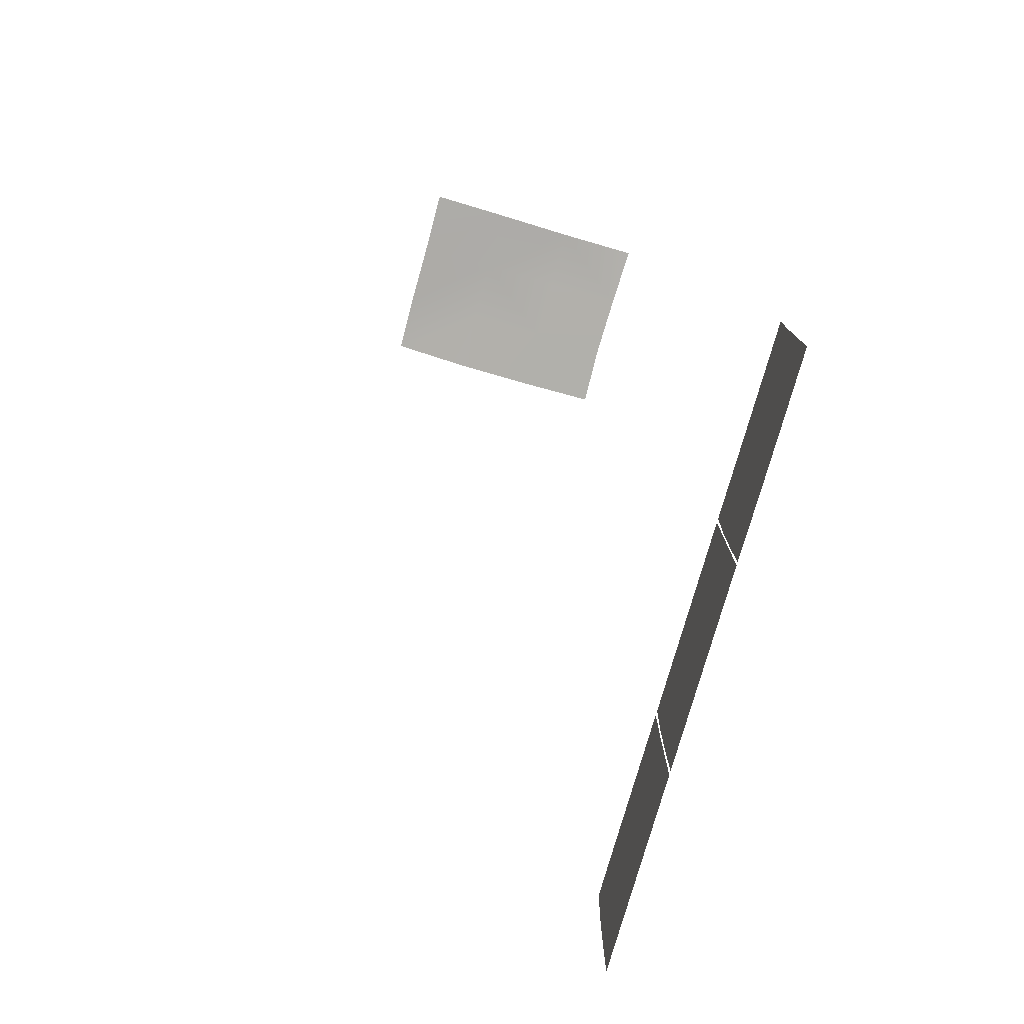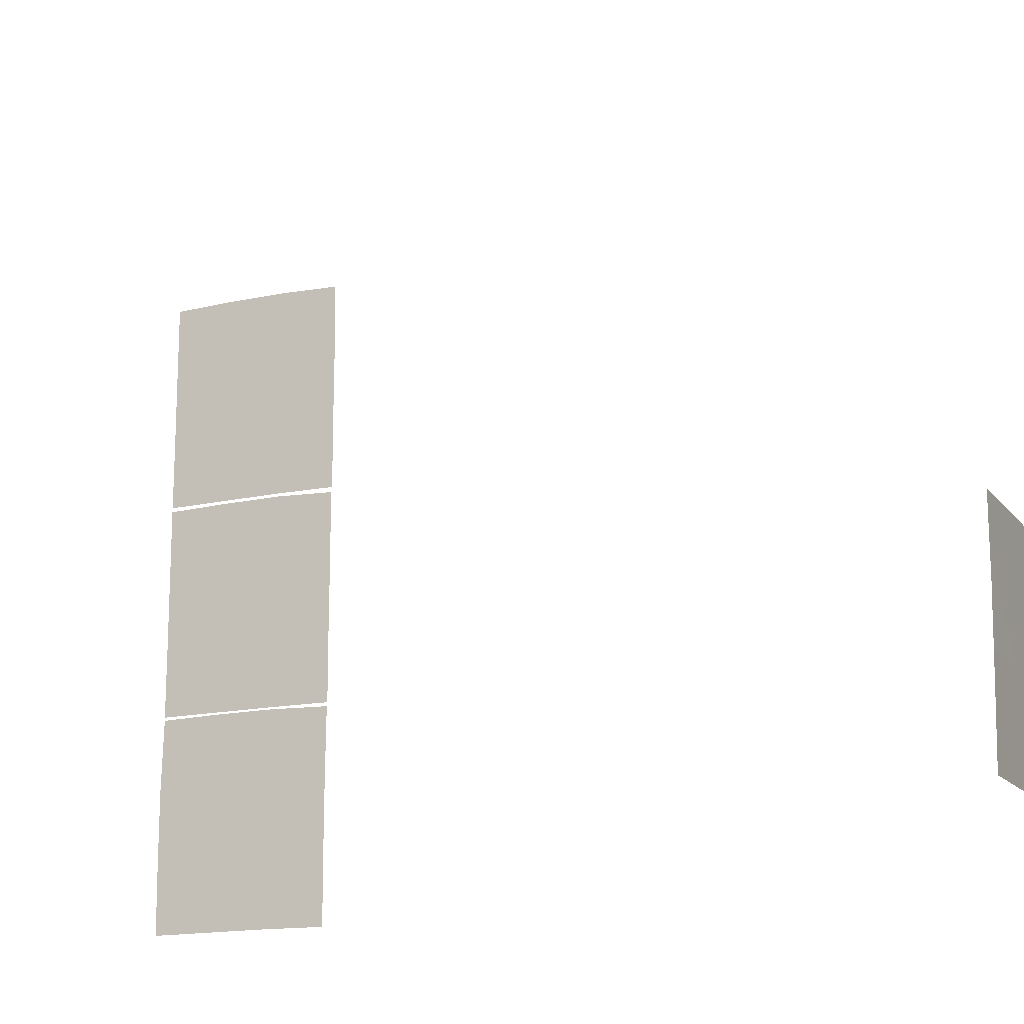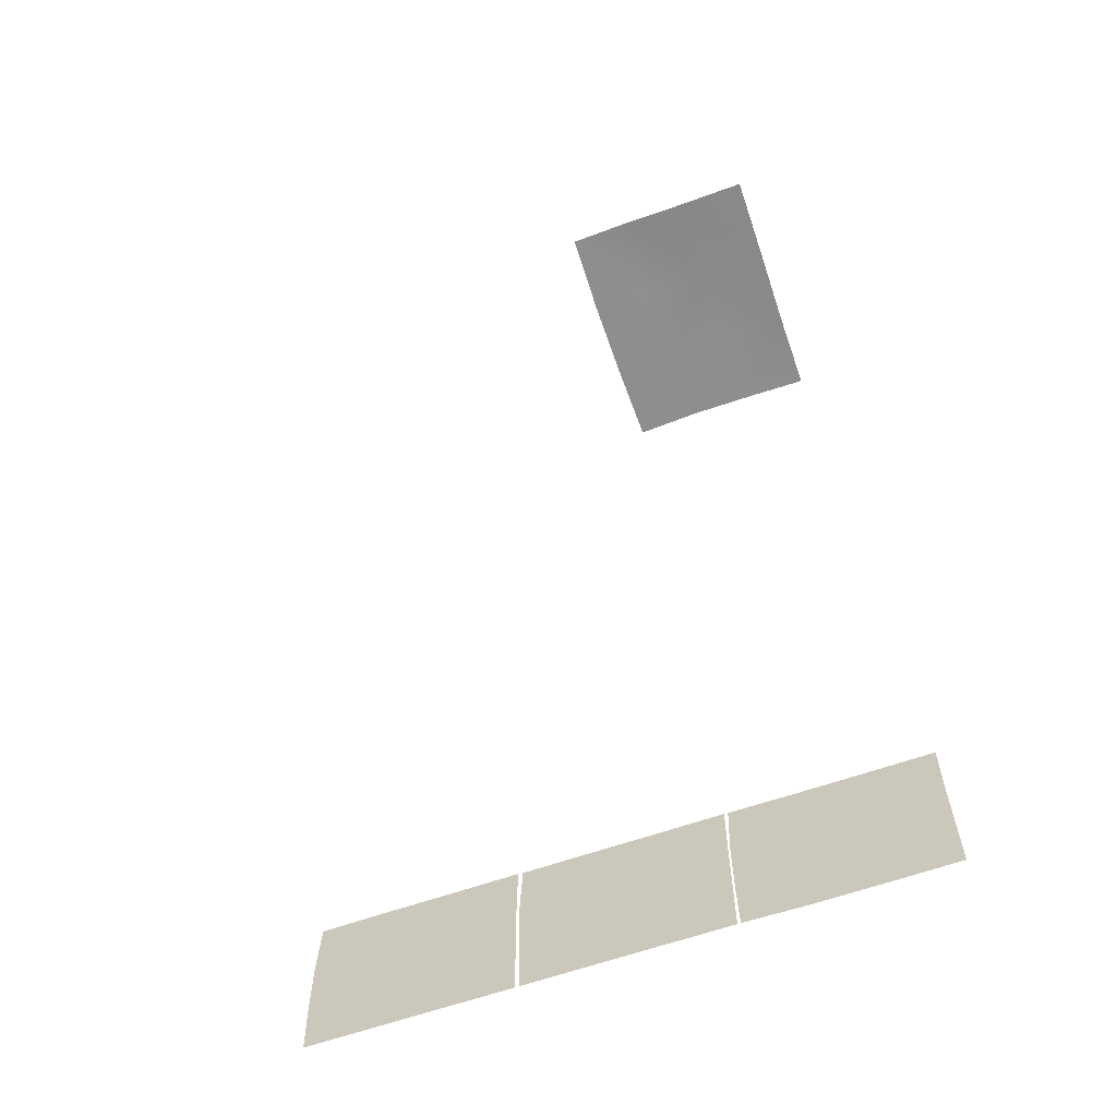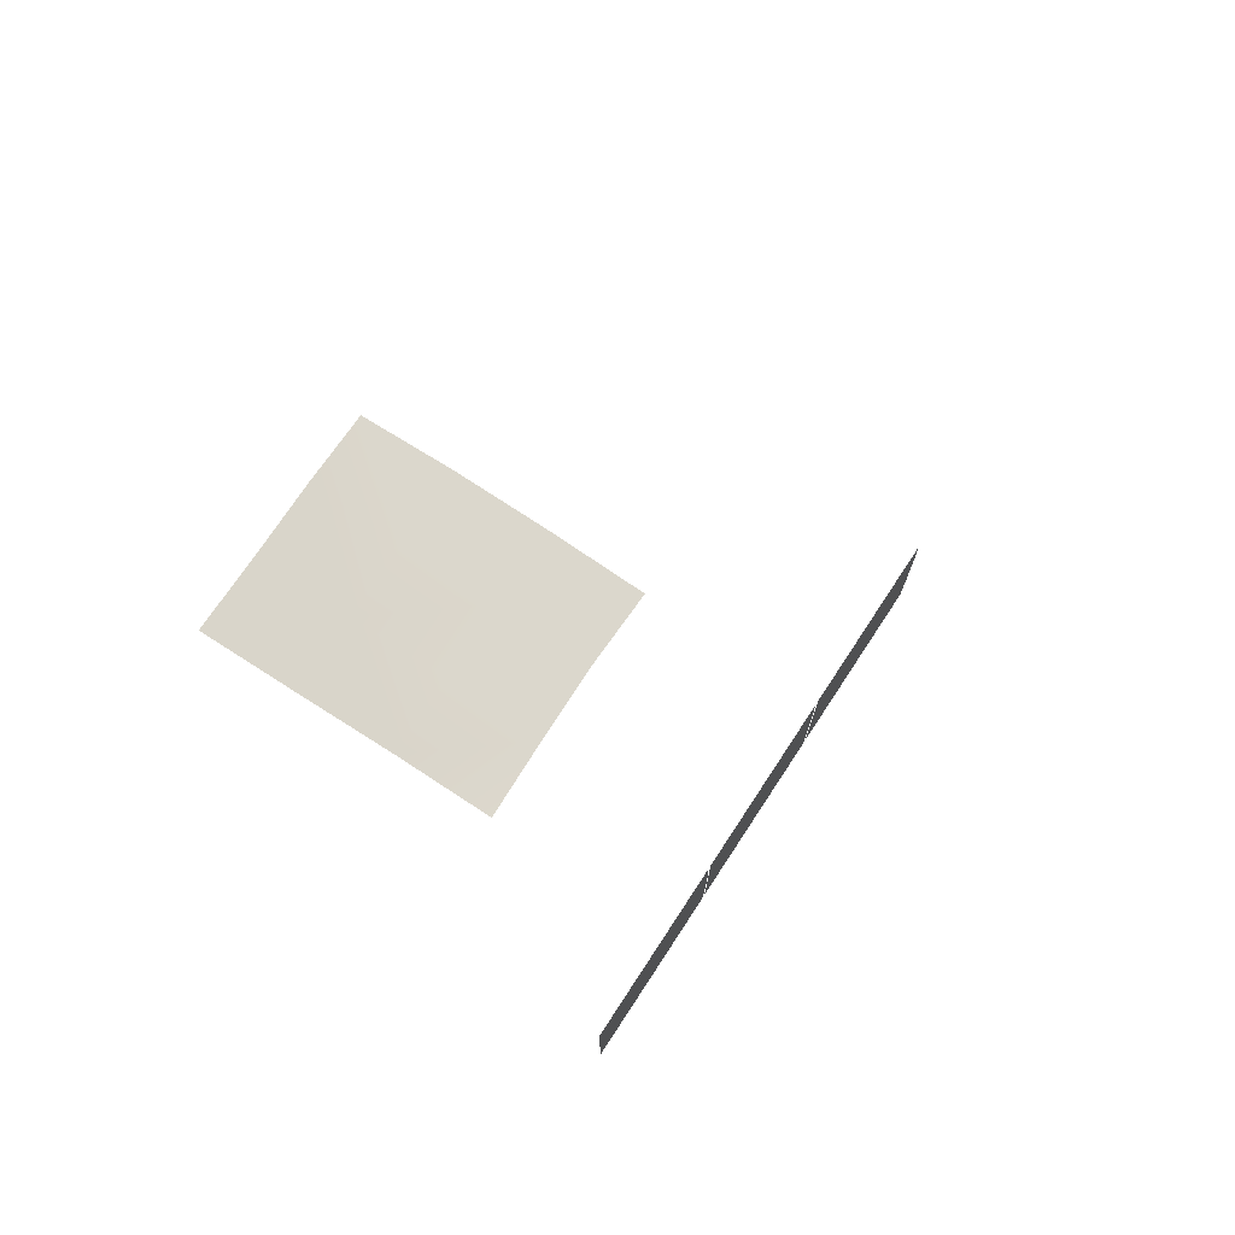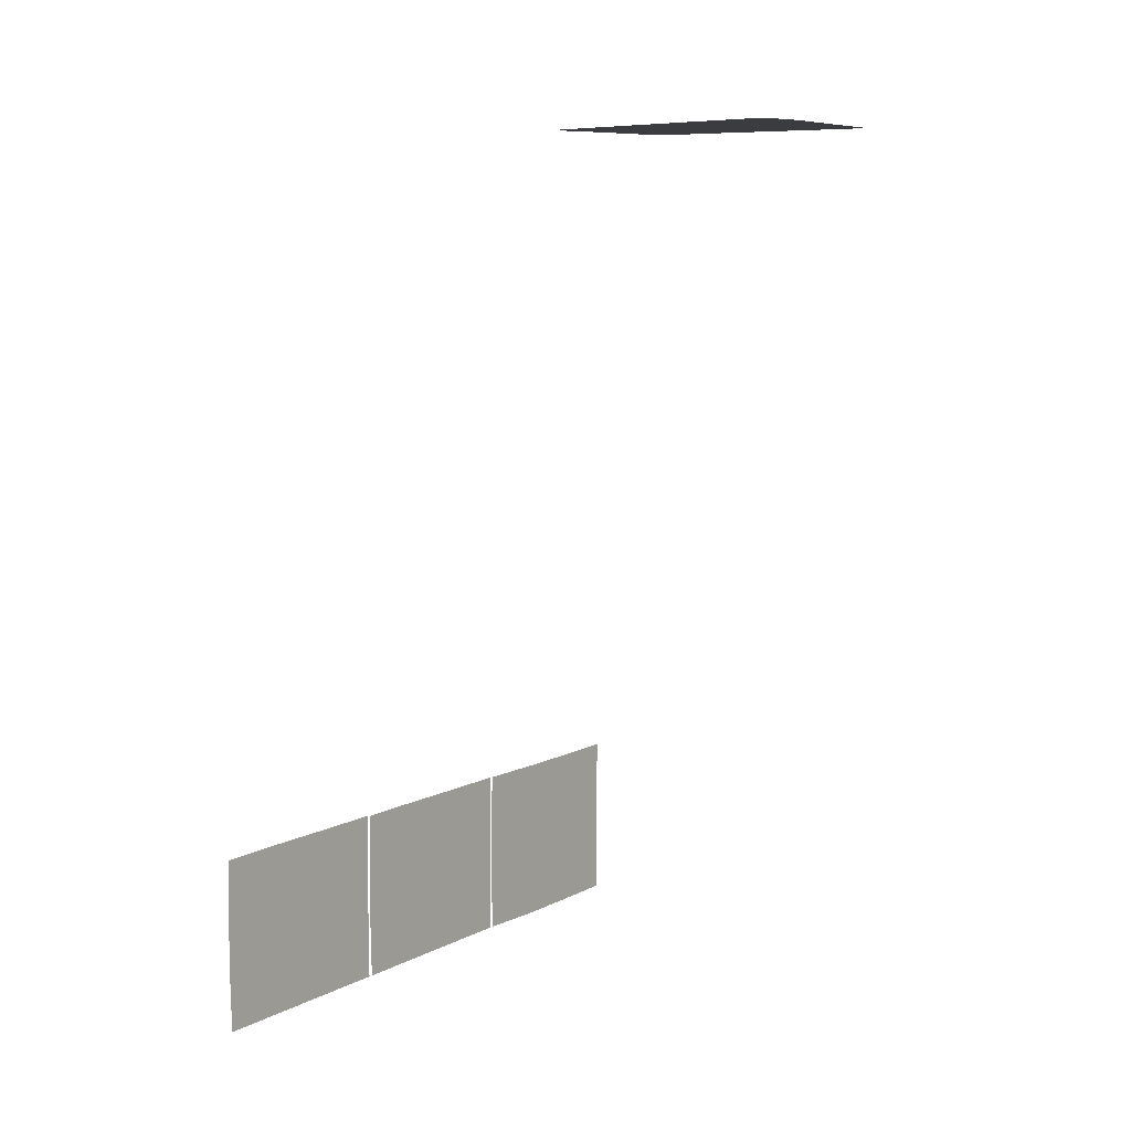
<metadata>
{"format":"obj","ext":"obj","renderer":"f3d","projection":"perspective","resolution":1024,"background":"white","views":[{"elev":-77.6,"azim":-16.0,"up":"+Z"},{"elev":-16.2,"azim":-65.6,"up":"+Y"},{"elev":-63.6,"azim":-70.6,"up":"+Z"},{"elev":73.6,"azim":33.3,"up":"+Z"},{"elev":8.5,"azim":-143.6,"up":"+Z"}]}
</metadata>
<code>
o SM_MultiDepthBox_A06_Decal_01_001
v 0.08112 -0.1067 0.004722
v 0.08112 -0.1007 0.004659
v 0.08112 -0.09478 0.004654
v 0.08112 -0.08884 0.004827
v 0.08112 -0.1067 0.009852
v 0.08112 -0.1008 0.009852
v 0.08112 -0.0948 0.009852
v 0.08112 -0.08875 0.009875
v 0.08112 -0.1067 0.01498
v 0.08112 -0.1008 0.01498
v 0.08112 -0.0948 0.01498
v 0.08112 -0.08875 0.015
v 0.08112 -0.1068 0.02015
v 0.08112 -0.1008 0.02011
v 0.08112 -0.0948 0.02011
v 0.08112 -0.08894 0.02017
v 0.08112 -0.07032 0.004825
v 0.08112 -0.06436 0.004833
v 0.08112 -0.0584 0.004826
v 0.08112 -0.05243 0.004826
v 0.08112 -0.0703 0.009776
v 0.08112 -0.06433 0.009769
v 0.08112 -0.05836 0.009762
v 0.08112 -0.05231 0.009777
v 0.08112 -0.07027 0.01507
v 0.08112 -0.06433 0.01518
v 0.08112 -0.05837 0.0152
v 0.08112 -0.05232 0.01523
v 0.08112 -0.07033 0.02026
v 0.08112 -0.06428 0.02024
v 0.08112 -0.05831 0.02025
v 0.08112 -0.05251 0.02019
v 0.08112 -0.08857 0.004823
v 0.08112 -0.08261 0.004832
v 0.08112 -0.07664 0.004824
v 0.08112 -0.07068 0.004821
v 0.08112 -0.08857 0.009852
v 0.08112 -0.08258 0.009793
v 0.08112 -0.07662 0.009785
v 0.08112 -0.07056 0.009801
v 0.08112 -0.08857 0.01498
v 0.08112 -0.0826 0.01498
v 0.08112 -0.0766 0.01505
v 0.08112 -0.07053 0.01509
v 0.08112 -0.08861 0.02021
v 0.08112 -0.08255 0.02019
v 0.08112 -0.07658 0.02021
v 0.08112 -0.07076 0.02018
v 0.07211 -0.1046 0.08302
v 0.07196 -0.09871 0.08295
v 0.07188 -0.09277 0.08287
v 0.07208 -0.08678 0.08279
v 0.06454 -0.1046 0.08303
v 0.06455 -0.09864 0.08307
v 0.06448 -0.09271 0.083
v 0.06445 -0.08665 0.08292
v 0.05689 -0.1048 0.08303
v 0.05697 -0.09866 0.08312
v 0.05699 -0.09266 0.08313
v 0.05688 -0.08665 0.08305
v 0.04926 -0.1048 0.08303
v 0.04938 -0.09868 0.08312
v 0.0494 -0.09269 0.08322
v 0.04953 -0.08686 0.08319
f 1 6 5
f 2 7 6
f 4 7 3
f 6 9 5
f 6 11 10
f 8 11 7
f 9 14 13
f 10 15 14
f 11 16 15
f 18 21 17
f 19 22 18
f 20 23 19
f 22 25 21
f 22 27 26
f 24 27 23
f 26 29 25
f 27 30 26
f 27 32 31
f 33 38 37
f 35 38 34
f 36 39 35
f 37 42 41
f 39 42 38
f 40 43 39
f 41 46 45
f 43 46 42
f 43 48 47
f 50 53 49
f 51 54 50
f 51 56 55
f 53 58 57
f 55 58 54
f 56 59 55
f 57 62 61
f 58 63 62
f 59 64 63
f 1 2 6
f 2 3 7
f 4 8 7
f 6 10 9
f 6 7 11
f 8 12 11
f 9 10 14
f 10 11 15
f 11 12 16
f 18 22 21
f 19 23 22
f 20 24 23
f 22 26 25
f 22 23 27
f 24 28 27
f 26 30 29
f 27 31 30
f 27 28 32
f 33 34 38
f 35 39 38
f 36 40 39
f 37 38 42
f 39 43 42
f 40 44 43
f 41 42 46
f 43 47 46
f 43 44 48
f 50 54 53
f 51 55 54
f 51 52 56
f 53 54 58
f 55 59 58
f 56 60 59
f 57 58 62
f 58 59 63
f 59 60 64

</code>
